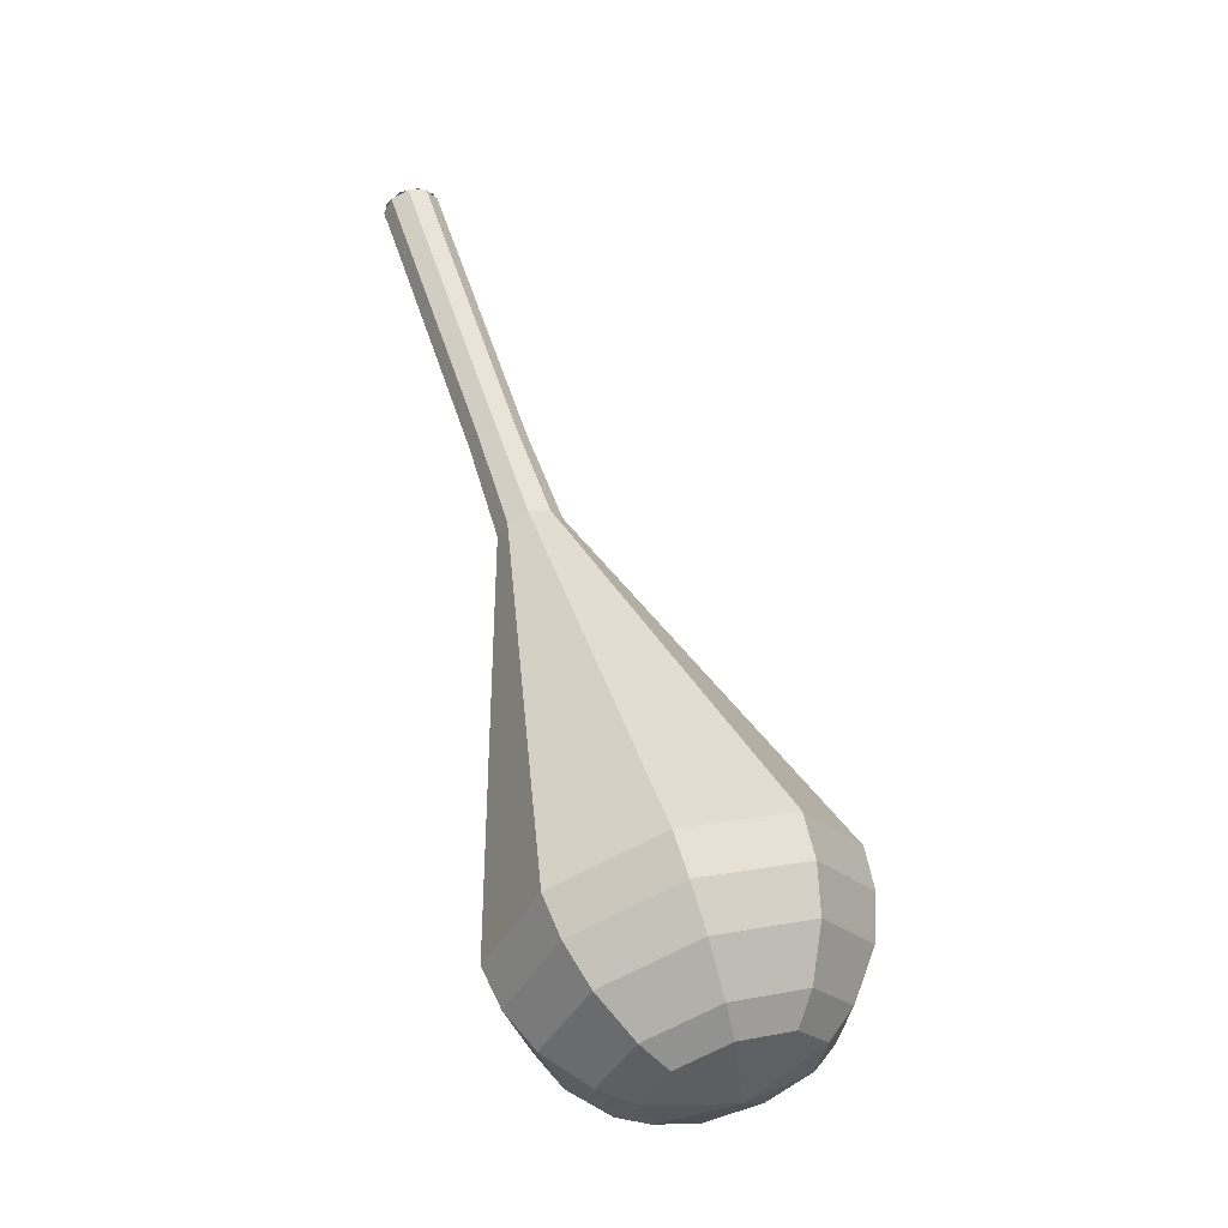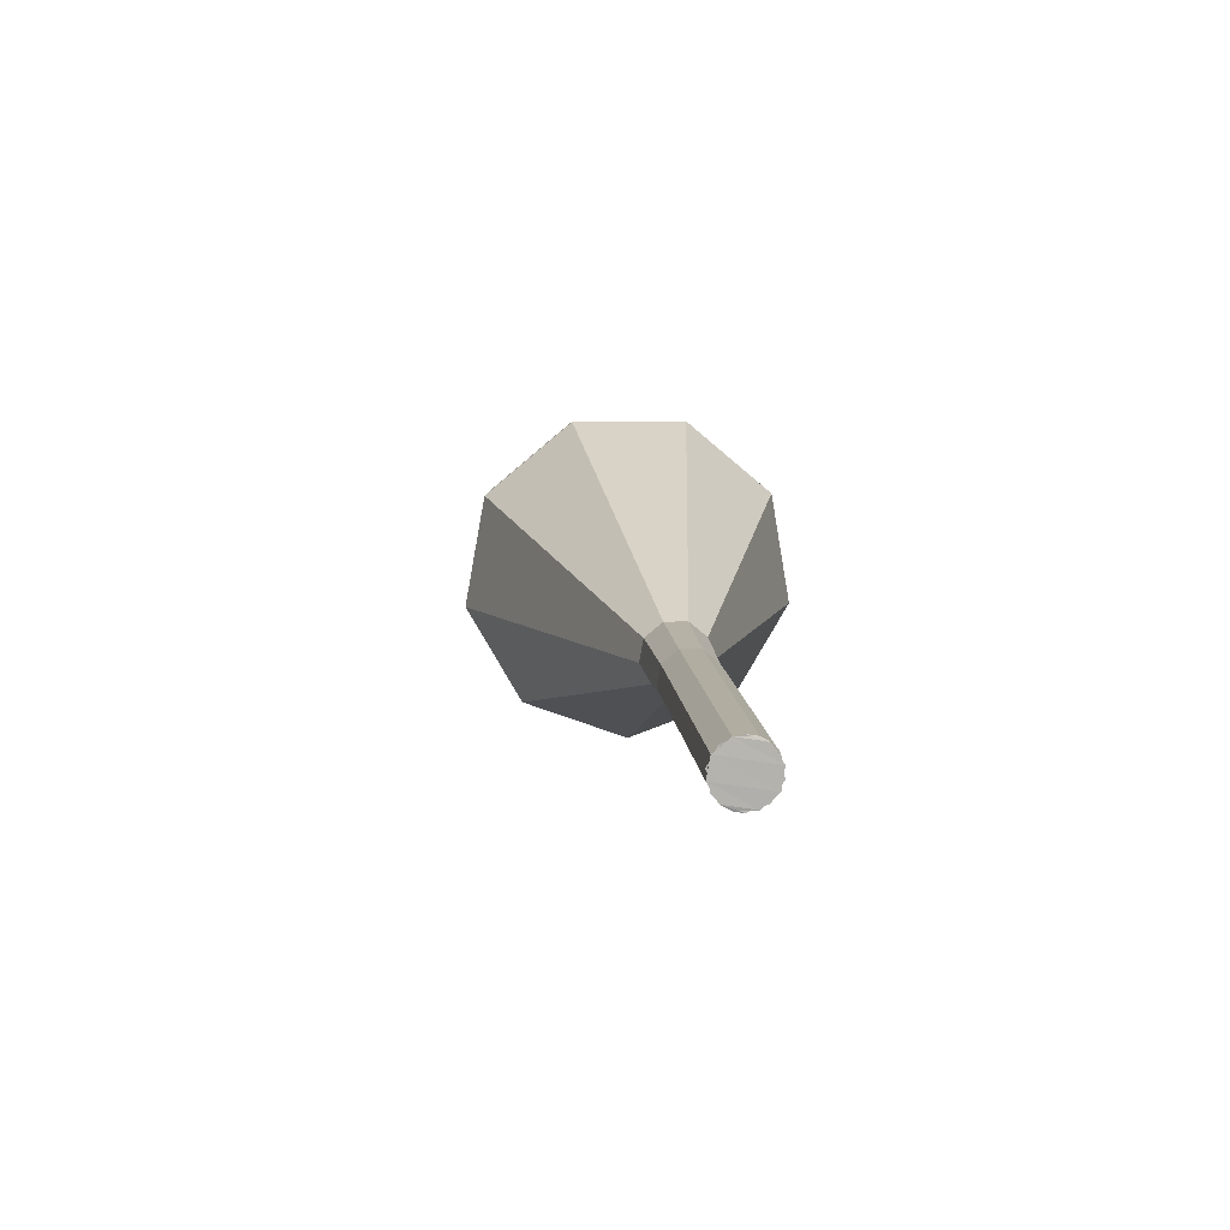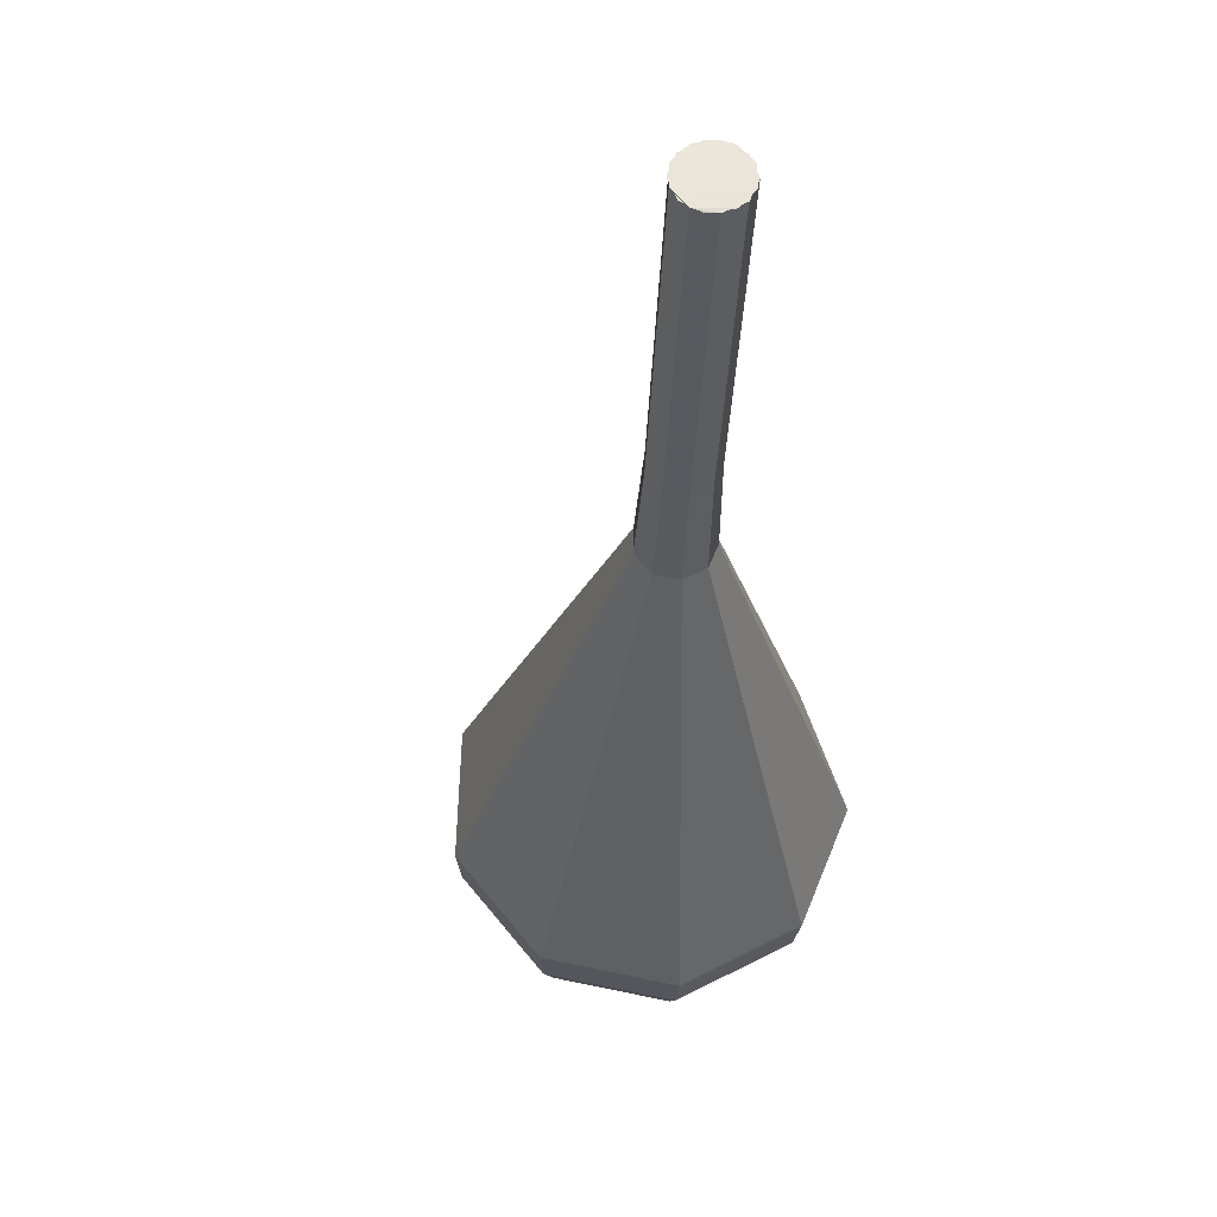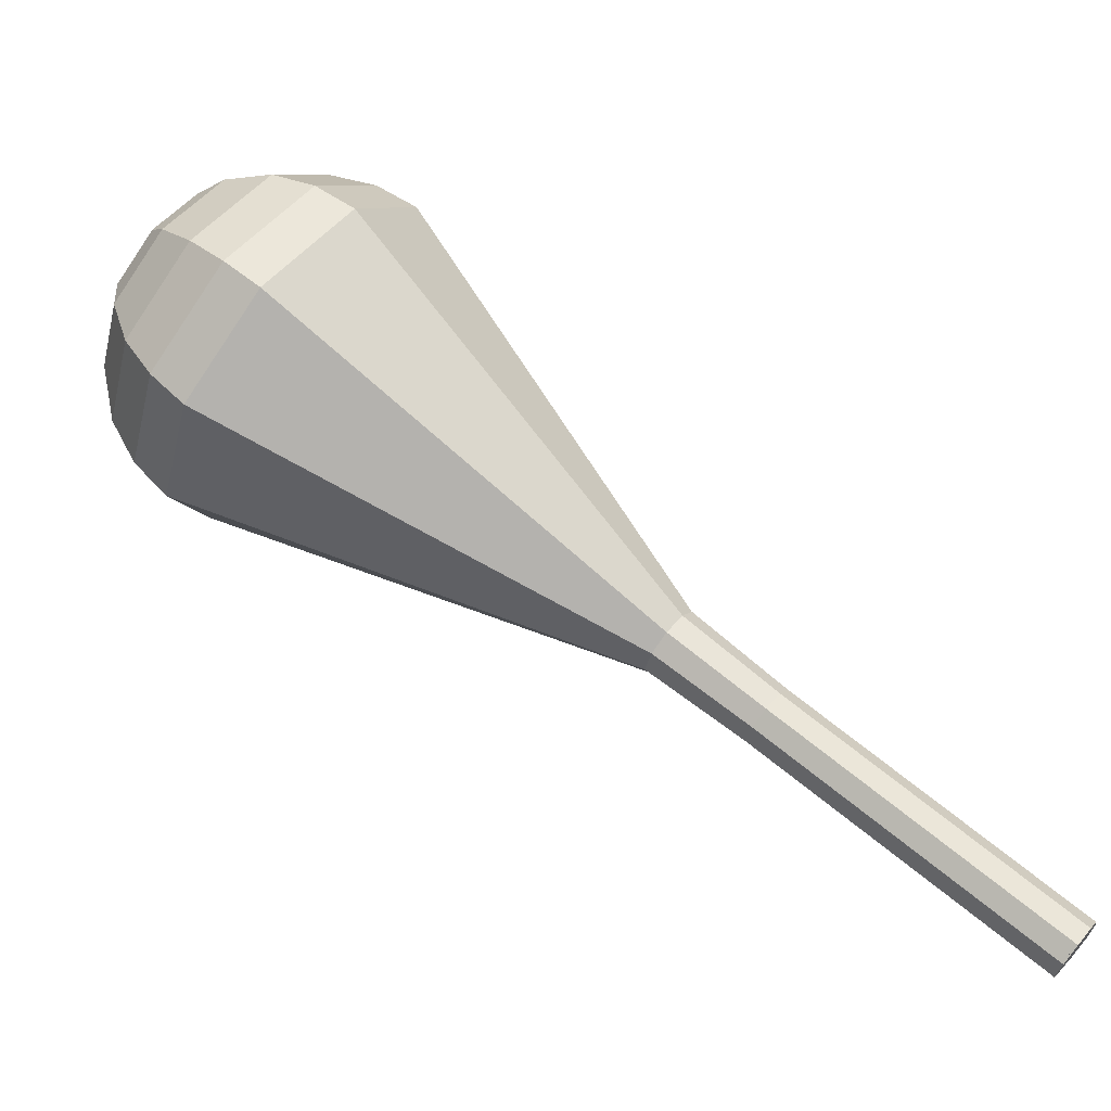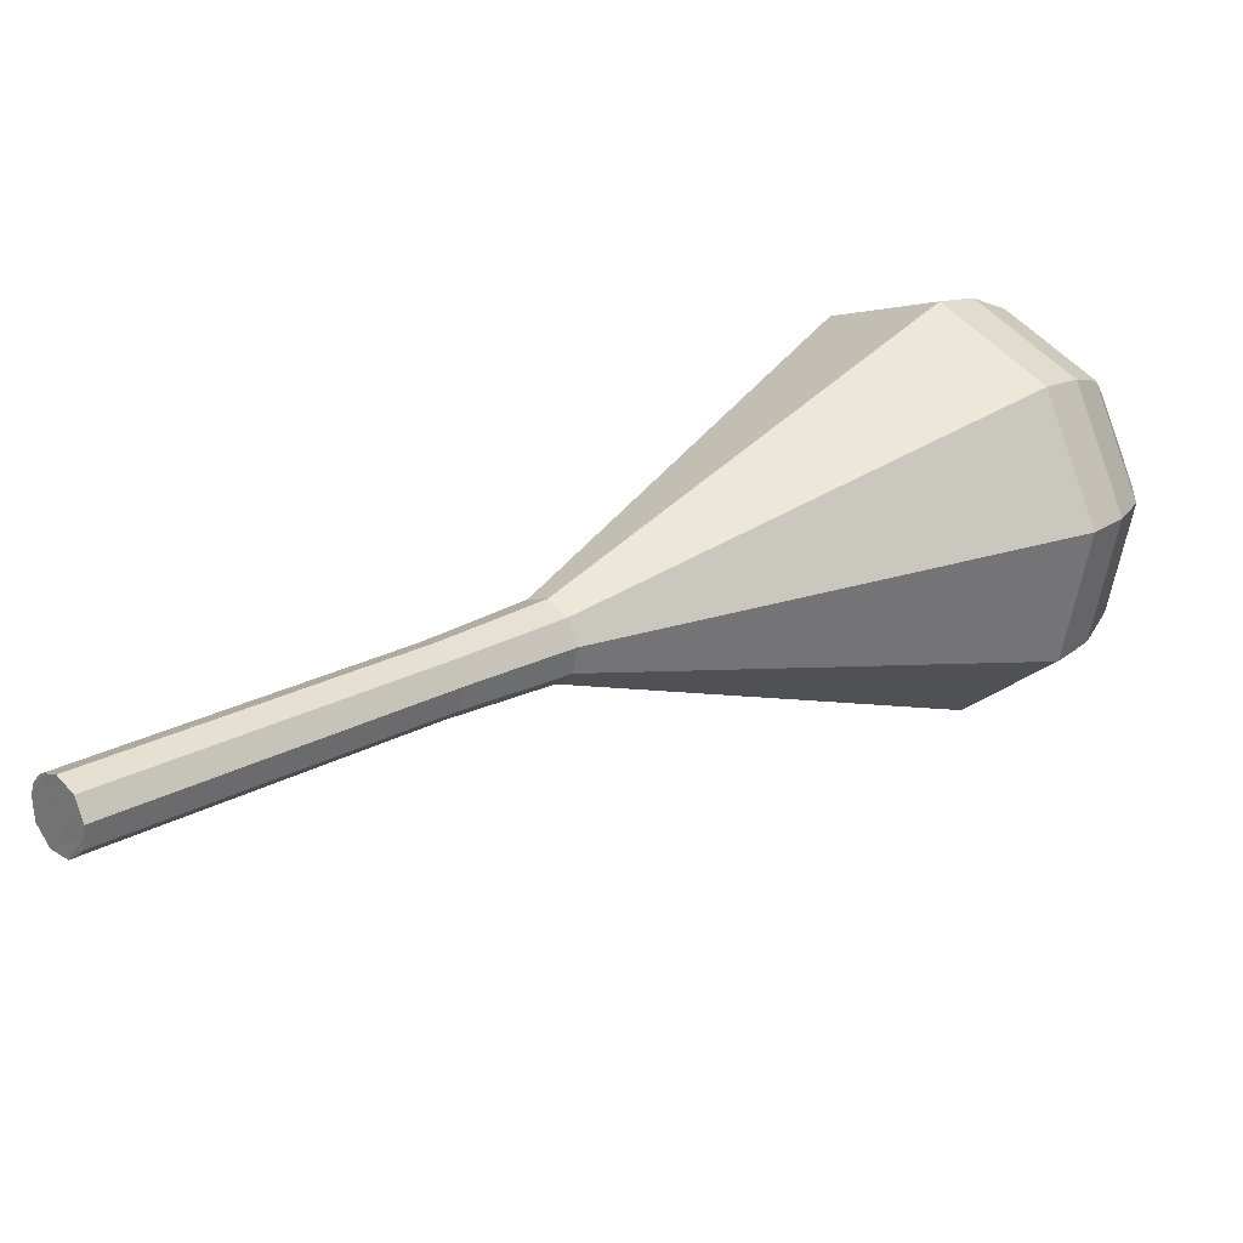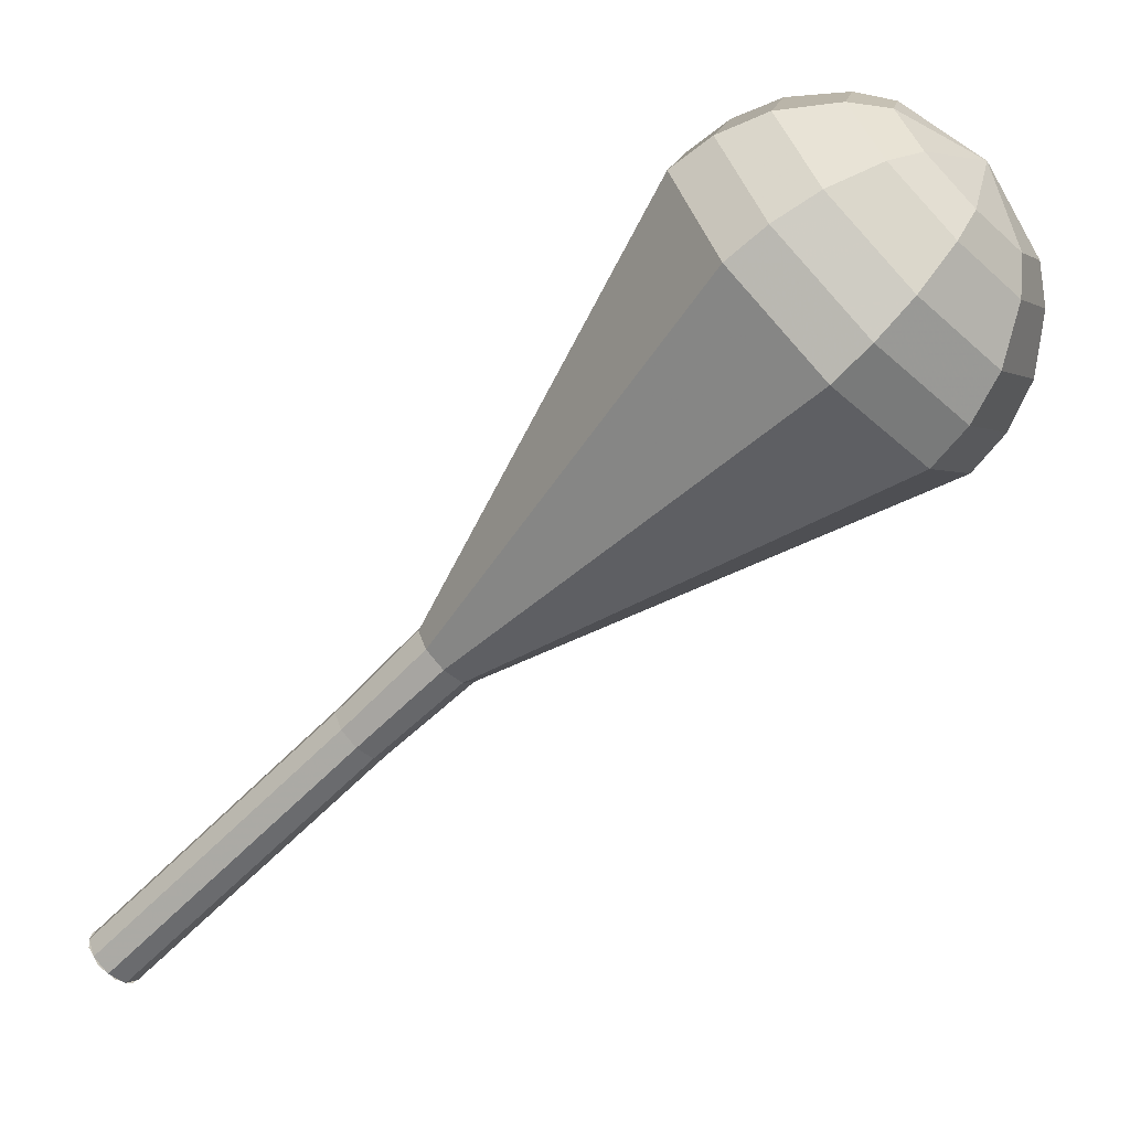
<metadata>
{"format":"obj","ext":"obj","renderer":"f3d","projection":"perspective","resolution":1024,"background":"white","views":[{"elev":1.0,"azim":-16.8,"up":"+Y"},{"elev":63.5,"azim":-174.9,"up":"+Y"},{"elev":-66.8,"azim":-172.2,"up":"+Z"},{"elev":-0.6,"azim":118.0,"up":"+Z"},{"elev":-35.0,"azim":-108.7,"up":"+Z"},{"elev":-8.6,"azim":-50.2,"up":"+Z"}]}
</metadata>
<code>
g tube1
v 115.9 129.2 161.5
v 115.7 128.7 160.9
v 115 128.4 160.5
v 114.1 128.3 160.7
v 113.5 128.7 161.2
v 113.5 129.2 161.9
v 114 129.6 162.4
v 114.8 129.8 162.5
v 115.6 129.7 162.2
v 115.9 129.2 161.5
v 113.5 128.8 161.5
v 113.8 128.4 160.9
v 114.6 128.3 160.5
v 115.4 128.5 160.7
v 115.9 129 161.2
v 115.8 129.5 161.9
v 115.2 129.8 162.4
v 114.3 129.7 162.5
v 113.7 129.4 162.2
v 113.5 128.8 161.5
v 114.1 125.2 164.2
v 114.5 124.8 163.6
v 115.3 124.7 163.2
v 116.1 124.9 163.3
v 116.5 125.4 163.9
v 116.5 125.9 164.6
v 115.8 126.2 165.1
v 115 126.1 165.2
v 114.3 125.7 164.9
v 114.1 125.2 164.2
v 114.8 121.6 166.9
v 115.2 121.2 166.3
v 115.9 121 165.9
v 116.7 121.3 166
v 117.2 121.8 166.6
v 117.1 122.3 167.2
v 116.5 122.5 167.8
v 115.7 122.5 167.9
v 115 122.1 167.6
v 114.8 121.6 166.9
v 115.4 117.9 169.6
v 115.8 117.5 168.9
v 116.6 117.4 168.6
v 117.4 117.7 168.7
v 117.9 118.1 169.2
v 117.8 118.6 169.9
v 117.2 118.9 170.5
v 116.3 118.8 170.6
v 115.7 118.5 170.2
v 115.4 117.9 169.6
v 116 114.3 172.3
v 116.4 113.8 171.5
v 117.2 113.7 171.1
v 118.2 114 171.3
v 118.7 114.5 171.9
v 118.6 115 172.7
v 117.9 115.4 173.3
v 117 115.3 173.4
v 116.2 114.9 173
v 116 114.3 172.3
v 114.3 106.5 177.6
v 115.6 105 175.3
v 118.4 104.6 174.1
v 121.3 105.4 174.5
v 123 107.1 176.4
v 122.6 108.9 178.9
v 120.5 109.9 180.8
v 117.4 109.7 181.2
v 115 108.3 180
v 114.3 106.5 177.6
v 112.6 98.65 183
v 114.9 96.18 179.1
v 119.5 95.5 177
v 124.4 96.92 177.7
v 127.2 99.79 180.9
v 126.7 102.8 185.1
v 123 104.4 188.3
v 117.9 104 189
v 113.8 101.8 186.9
v 112.6 98.65 183
v 113.1 97.2 184.1
v 115.3 94.81 180.3
v 119.8 94.15 178.3
v 124.5 95.53 179
v 127.2 98.3 182.1
v 126.7 101.2 186.1
v 123.2 102.8 189.2
v 118.3 102.4 189.9
v 114.3 100.2 187.9
v 113.1 97.2 184.1
v 114.2 95.85 185.2
v 116.1 93.71 181.8
v 120.1 93.11 180
v 124.3 94.35 180.7
v 126.8 96.83 183.4
v 126.3 99.4 187
v 123.1 100.9 189.8
v 118.8 100.5 190.4
v 115.2 98.53 188.6
v 114.2 95.85 185.2
v 115.9 94.63 186.3
v 117.4 93 183.7
v 120.5 92.54 182.4
v 123.7 93.49 182.8
v 125.6 95.38 184.9
v 125.2 97.34 187.7
v 122.8 98.45 189.8
v 119.5 98.19 190.3
v 116.7 96.68 188.9
v 115.9 94.63 186.3
v 117.4 94.12 186.9
v 118.5 92.93 185
v 120.7 92.6 184
v 123.1 93.29 184.3
v 124.4 94.67 185.9
v 124.2 96.11 187.9
v 122.4 96.92 189.4
v 120 96.73 189.8
v 118 95.63 188.7
v 117.4 94.12 186.9
v 121.1 94.03 187.4
v 121.1 94.03 187.4
v 121.1 94.03 187.4
v 121.1 94.03 187.4
v 121.1 94.03 187.4
v 121.1 94.03 187.4
v 121.1 94.03 187.4
v 121.1 94.03 187.4
v 121.1 94.03 187.4
v 121.1 94.03 187.4
f 1 2 12
f 12 11 1
f 2 3 13
f 13 12 2
f 3 4 14
f 14 13 3
f 4 5 15
f 15 14 4
f 5 6 16
f 16 15 5
f 6 7 17
f 17 16 6
f 7 8 18
f 18 17 7
f 8 9 19
f 19 18 8
f 9 10 20
f 20 19 9
f 11 12 22
f 22 21 11
f 12 13 23
f 23 22 12
f 13 14 24
f 24 23 13
f 14 15 25
f 25 24 14
f 15 16 26
f 26 25 15
f 16 17 27
f 27 26 16
f 17 18 28
f 28 27 17
f 18 19 29
f 29 28 18
f 19 20 30
f 30 29 19
f 21 22 32
f 32 31 21
f 22 23 33
f 33 32 22
f 23 24 34
f 34 33 23
f 24 25 35
f 35 34 24
f 25 26 36
f 36 35 25
f 26 27 37
f 37 36 26
f 27 28 38
f 38 37 27
f 28 29 39
f 39 38 28
f 29 30 40
f 40 39 29
f 31 32 42
f 42 41 31
f 32 33 43
f 43 42 32
f 33 34 44
f 44 43 33
f 34 35 45
f 45 44 34
f 35 36 46
f 46 45 35
f 36 37 47
f 47 46 36
f 37 38 48
f 48 47 37
f 38 39 49
f 49 48 38
f 39 40 50
f 50 49 39
f 41 42 52
f 52 51 41
f 42 43 53
f 53 52 42
f 43 44 54
f 54 53 43
f 44 45 55
f 55 54 44
f 45 46 56
f 56 55 45
f 46 47 57
f 57 56 46
f 47 48 58
f 58 57 47
f 48 49 59
f 59 58 48
f 49 50 60
f 60 59 49
f 51 52 62
f 62 61 51
f 52 53 63
f 63 62 52
f 53 54 64
f 64 63 53
f 54 55 65
f 65 64 54
f 55 56 66
f 66 65 55
f 56 57 67
f 67 66 56
f 57 58 68
f 68 67 57
f 58 59 69
f 69 68 58
f 59 60 70
f 70 69 59
f 61 62 72
f 72 71 61
f 62 63 73
f 73 72 62
f 63 64 74
f 74 73 63
f 64 65 75
f 75 74 64
f 65 66 76
f 76 75 65
f 66 67 77
f 77 76 66
f 67 68 78
f 78 77 67
f 68 69 79
f 79 78 68
f 69 70 80
f 80 79 69
f 71 72 82
f 82 81 71
f 72 73 83
f 83 82 72
f 73 74 84
f 84 83 73
f 74 75 85
f 85 84 74
f 75 76 86
f 86 85 75
f 76 77 87
f 87 86 76
f 77 78 88
f 88 87 77
f 78 79 89
f 89 88 78
f 79 80 90
f 90 89 79
f 81 82 92
f 92 91 81
f 82 83 93
f 93 92 82
f 83 84 94
f 94 93 83
f 84 85 95
f 95 94 84
f 85 86 96
f 96 95 85
f 86 87 97
f 97 96 86
f 87 88 98
f 98 97 87
f 88 89 99
f 99 98 88
f 89 90 100
f 100 99 89
f 91 92 102
f 102 101 91
f 92 93 103
f 103 102 92
f 93 94 104
f 104 103 93
f 94 95 105
f 105 104 94
f 95 96 106
f 106 105 95
f 96 97 107
f 107 106 96
f 97 98 108
f 108 107 97
f 98 99 109
f 109 108 98
f 99 100 110
f 110 109 99
f 101 102 112
f 112 111 101
f 102 103 113
f 113 112 102
f 103 104 114
f 114 113 103
f 104 105 115
f 115 114 104
f 105 106 116
f 116 115 105
f 106 107 117
f 117 116 106
f 107 108 118
f 118 117 107
f 108 109 119
f 119 118 108
f 109 110 120
f 120 119 109
f 111 112 122
f 122 121 111
f 112 113 123
f 123 122 112
f 113 114 124
f 124 123 113
f 114 115 125
f 125 124 114
f 115 116 126
f 126 125 115
f 116 117 127
f 127 126 116
f 117 118 128
f 128 127 117
f 118 119 129
f 129 128 118
f 119 120 130
f 130 129 119
g

</code>
